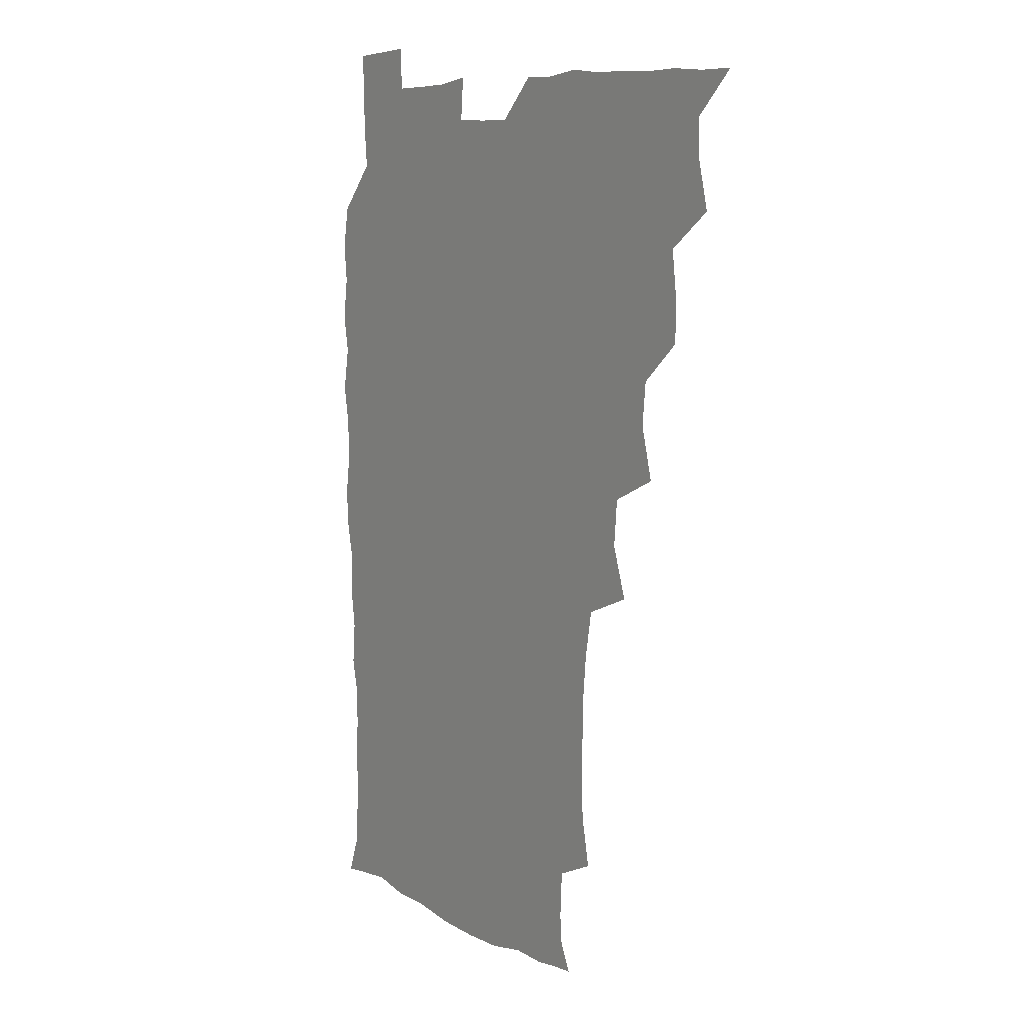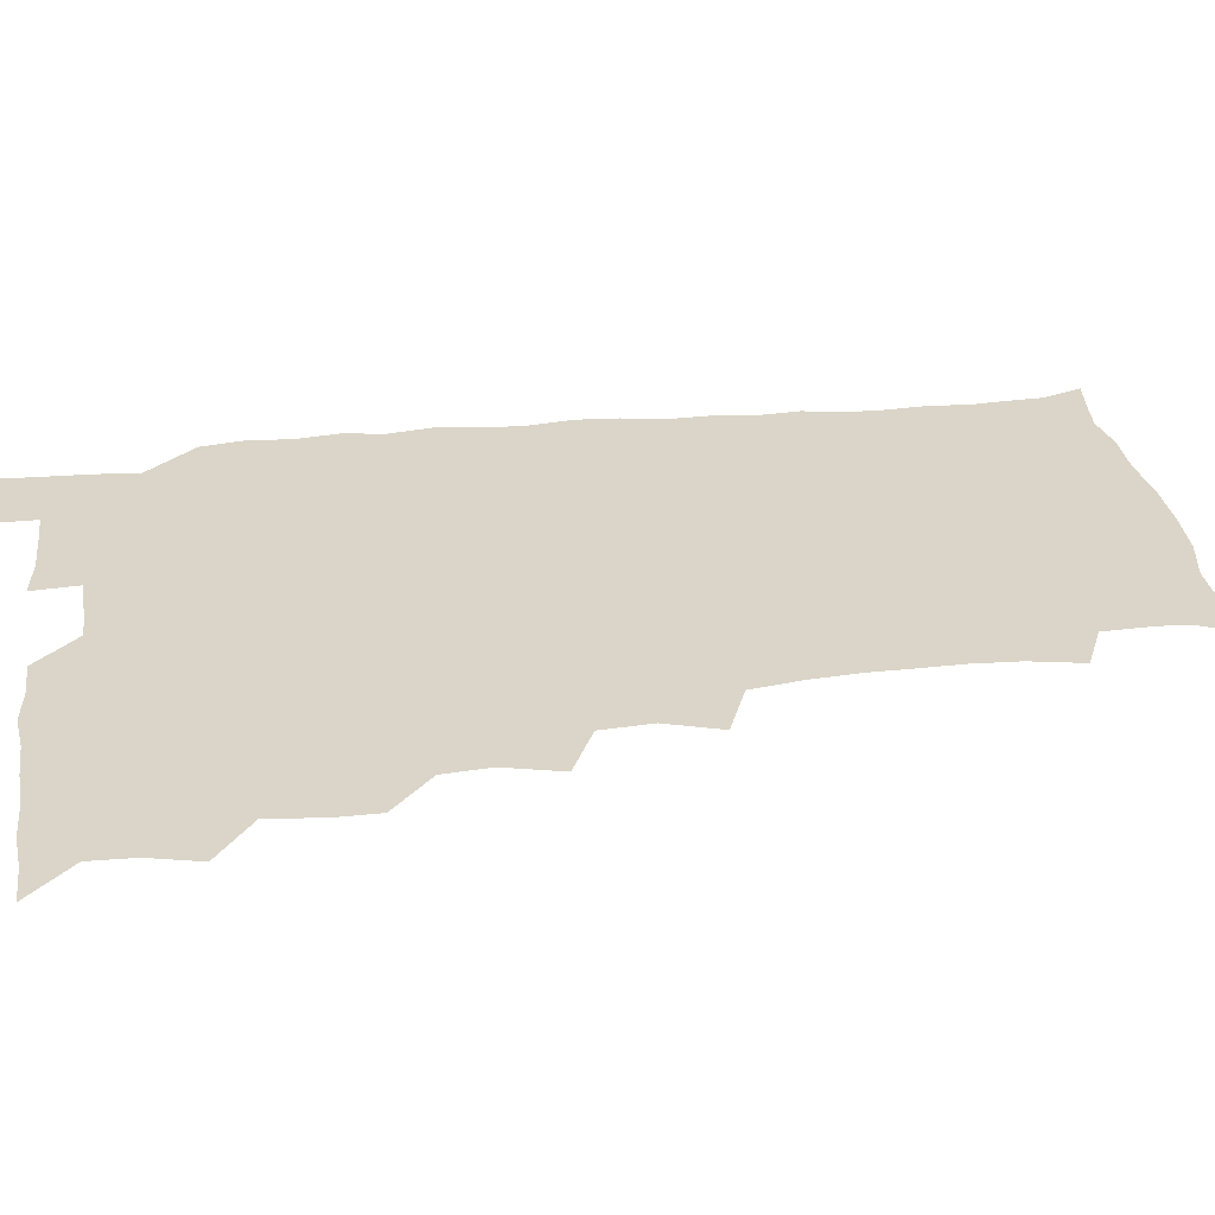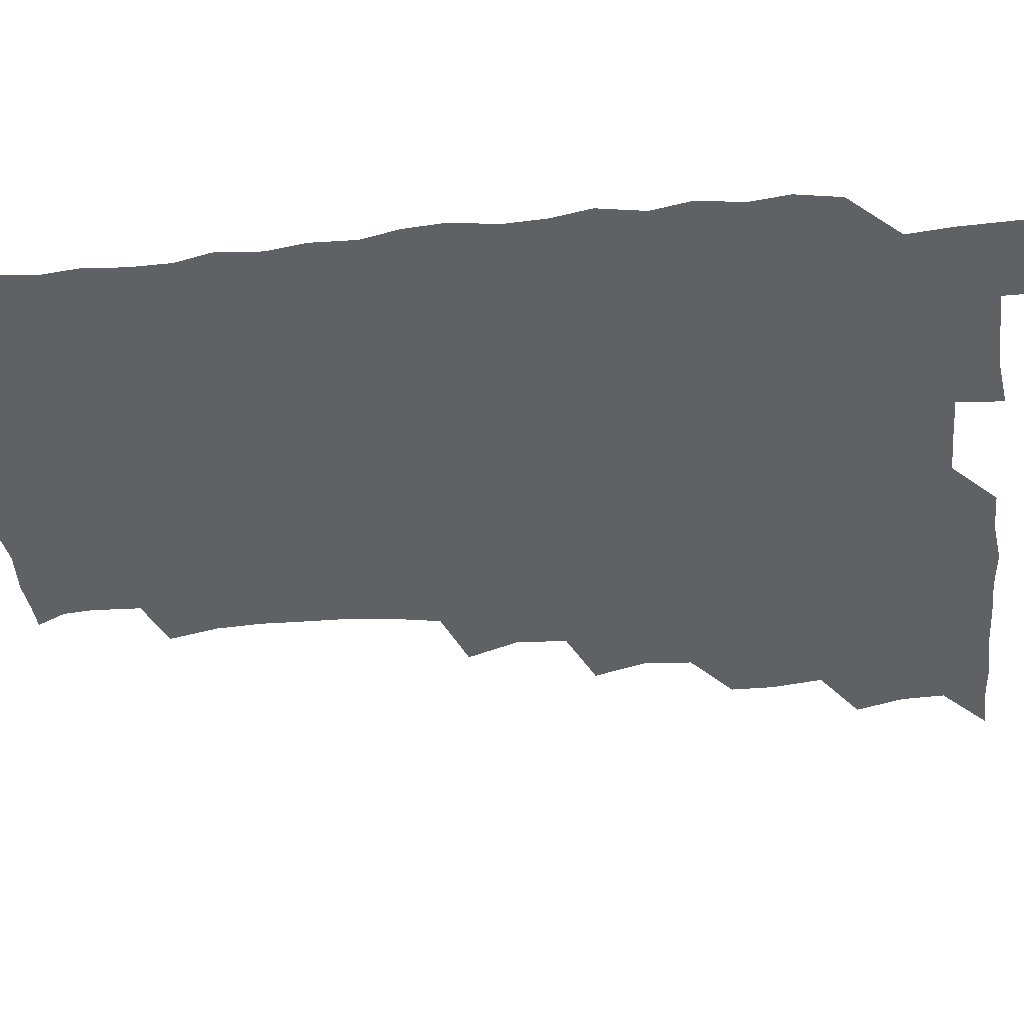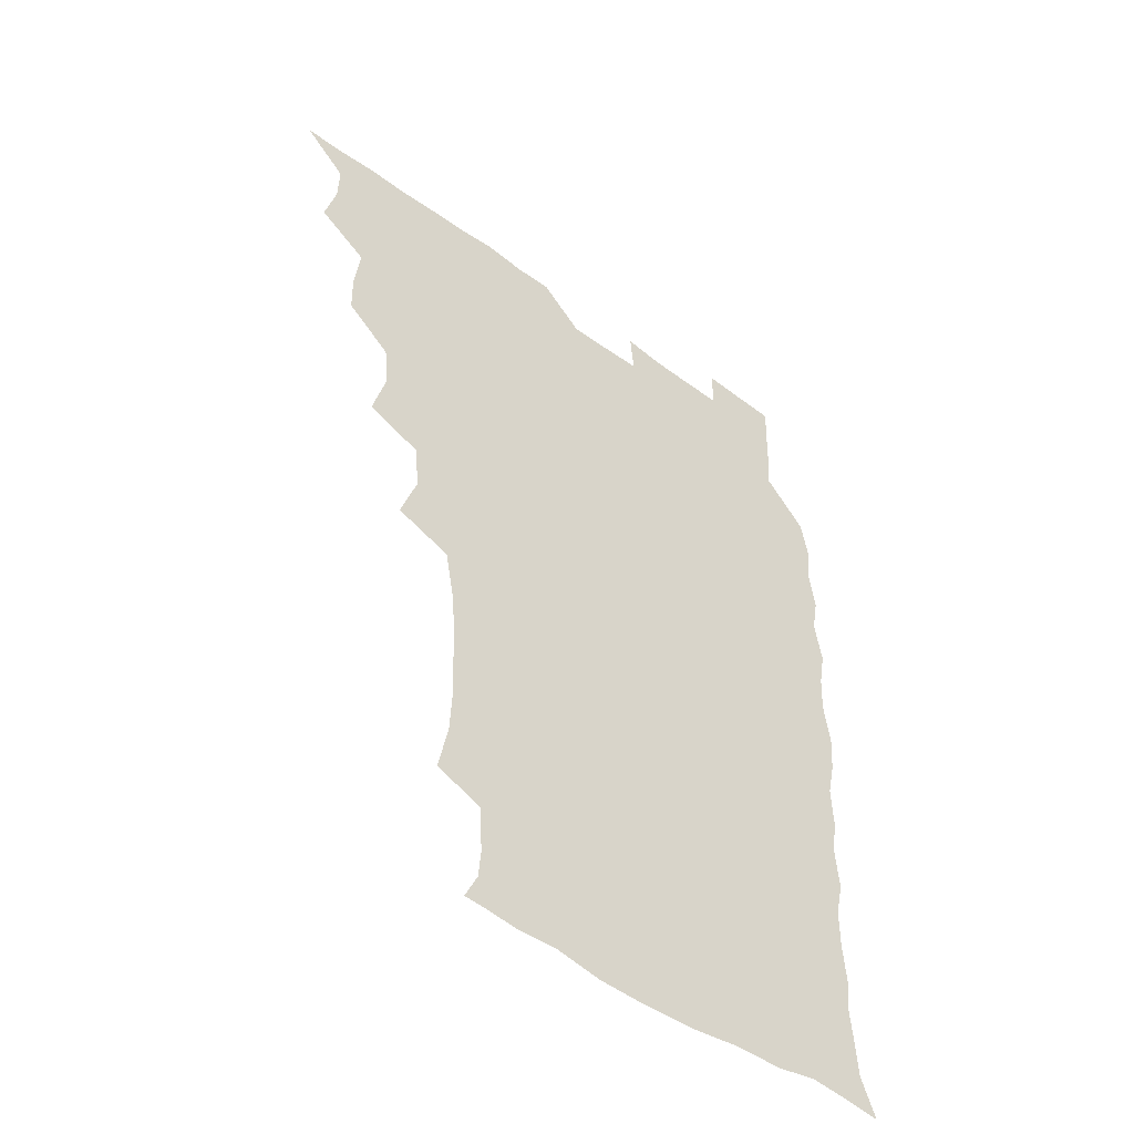
<metadata>
{"format":"obj","ext":"obj","renderer":"f3d","projection":"perspective","resolution":1024,"background":"white","views":[{"elev":8.7,"azim":-125.0,"up":"+Y"},{"elev":29.4,"azim":-98.0,"up":"+Z"},{"elev":-46.2,"azim":96.0,"up":"+Z"},{"elev":-49.6,"azim":-38.8,"up":"+Y"}]}
</metadata>
<code>
v 465.9 525.7 0
v 477.3 477.2 0
v 481.7 494.4 0
v 482.1 509.8 0
v 481.2 525.6 0
v 493.8 430.1 0
v 493.6 445.5 0
v 495.8 463.7 0
v 497.5 480.3 0
v 498.1 495.3 0
v 497.6 510 0
v 496 526.7 0
v 507 379.3 0
v 512.1 399 0
v 510.5 415.4 0
v 512.8 434.7 0
v 511 449.3 0
v 510.1 463.6 0
v 513.5 481.2 0
v 513.2 495.5 0
v 512.4 510.2 0
v 511.3 526.2 0
v 522.1 333 0
v 528.5 352.3 0
v 527 370 0
v 527.2 387.9 0
v 528.4 405.1 0
v 526.8 419.3 0
v 527.7 435.9 0
v 527.9 451.2 0
v 528 466.5 0
v 527.8 481 0
v 527.6 495.6 0
v 527 510.4 0
v 526.1 526.9 0
v 543.6 223.9 0
v 547.3 242.3 0
v 548.1 258.8 0
v 547.7 273.5 0
v 547.4 289.6 0
v 545.8 306.6 0
v 542.6 324.8 0
v 542.5 342.1 0
v 542.7 358.1 0
v 543.3 375.5 0
v 542.2 390.1 0
v 542.4 405.8 0
v 542.4 421.3 0
v 543.2 437.1 0
v 543 451.8 0
v 544.1 466.9 0
v 543.2 481.1 0
v 542.3 495.7 0
v 541.8 510.3 0
v 540.8 527 0
v 556.1 177.2 0
v 560.9 187.7 0
v 561.7 198.4 0
v 560.9 216.3 0
v 562.7 236.9 0
v 561.4 251 0
v 562.1 267.3 0
v 560.6 280.9 0
v 561.4 299.5 0
v 558.9 313.3 0
v 558.4 330.1 0
v 557.1 344.7 0
v 558.2 361.7 0
v 557.8 377 0
v 558.1 392.8 0
v 557.6 407.4 0
v 558.9 423.6 0
v 557.8 437.4 0
v 559 453.1 0
v 558.3 466.9 0
v 557.8 481.1 0
v 557.4 495.4 0
v 556.2 511.4 0
v 555 528.5 0
v 565.4 176.5 0
v 572 191 0
v 574.5 207.6 0
v 576.2 226.4 0
v 576.3 242.3 0
v 576.3 257.8 0
v 575.2 271.3 0
v 575.2 287.4 0
v 575 303.4 0
v 573.9 317.5 0
v 574.1 334.3 0
v 573.6 349.2 0
v 572.2 361.9 0
v 572.3 377.8 0
v 572.8 393.8 0
v 573.7 410.1 0
v 573 423.6 0
v 572.7 437.8 0
v 573.1 452.8 0
v 572.4 466.8 0
v 572.6 481 0
v 572 495.3 0
v 570.7 511.7 0
v 570.3 526.6 0
v 576.2 175.1 0
v 586.5 196.2 0
v 589.8 214.8 0
v 589.7 228.9 0
v 589.7 244.2 0
v 589.3 259.2 0
v 589.2 273.7 0
v 588.8 288.6 0
v 588.3 304.2 0
v 589 321.3 0
v 588 334.6 0
v 587.2 348.5 0
v 587.5 364.7 0
v 587 379.2 0
v 587.5 393.1 0
v 587.6 409 0
v 587.1 422.9 0
v 587.1 437.7 0
v 587.6 452.8 0
v 587.3 466.9 0
v 587 481.1 0
v 586.4 496 0
v 585.3 511.5 0
v 584.4 526.7 0
v 591 175.6 0
v 601.1 198.8 0
v 603.2 216.1 0
v 603.8 231.6 0
v 603.5 245 0
v 602.7 258.5 0
v 602.7 274.3 0
v 602.6 290.5 0
v 602.6 304.7 0
v 602.7 321.8 0
v 602.1 335.1 0
v 602.2 350.4 0
v 601.8 364.2 0
v 600.8 375.5 0
v 601.4 392.9 0
v 602.1 409.6 0
v 601.7 423.4 0
v 602.3 439.1 0
v 601.9 452.7 0
v 601.8 466.9 0
v 601.5 481.3 0
v 601.7 495.5 0
v 600.3 510.9 0
v 608 172.4 0
v 615.2 198.6 0
v 616.9 216.8 0
v 617.3 231.2 0
v 617.3 246.4 0
v 617 260.3 0
v 617.1 276.4 0
v 616.6 289.2 0
v 616.4 306.3 0
v 616.8 321.1 0
v 616.3 335.5 0
v 616.4 350.4 0
v 616.5 366 0
v 616.6 379.7 0
v 616.3 394.3 0
v 616.4 410 0
v 616.2 423.4 0
v 616.4 438.7 0
v 616.6 453.1 0
v 616.9 467.2 0
v 616.8 481.2 0
v 616.2 496 0
v 615.6 511.1 0
v 626.6 171.9 0
v 630.2 197.2 0
v 630.8 214.8 0
v 630.9 231.7 0
v 631 246.4 0
v 631.2 261 0
v 630.9 276.2 0
v 631.2 290.6 0
v 630.8 303.6 0
v 630.5 321.8 0
v 630.7 333.6 0
v 630.5 350.4 0
v 630.6 364.9 0
v 630.7 380.2 0
v 630.6 394.3 0
v 630.5 409.6 0
v 630.7 424.2 0
v 630.8 438.6 0
v 630.9 453 0
v 630.9 467.3 0
v 631.2 481.3 0
v 631.3 495.6 0
v 630.8 511.5 0
v 629.4 528.3 0
v 645.3 172.4 0
v 645.3 198.8 0
v 645.1 216.5 0
v 645.2 230.5 0
v 645 245.4 0
v 645.2 261.1 0
v 644.7 276.1 0
v 644.9 293.1 0
v 645.1 305.2 0
v 644.3 321.8 0
v 644.8 335.7 0
v 644.7 349.9 0
v 644.8 365 0
v 644.8 379.8 0
v 644.9 394.4 0
v 644.8 409.1 0
v 645 424.1 0
v 645.1 438.6 0
v 645.3 452.7 0
v 645.5 467 0
v 645.7 481.4 0
v 645.9 495.9 0
v 645.9 510.6 0
v 645.1 526.1 0
v 664.4 174.9 0
v 660.6 198.4 0
v 659.4 215 0
v 658.8 231.1 0
v 659.8 243.4 0
v 658.6 261.4 0
v 659.7 273.6 0
v 658.5 291.3 0
v 658.6 306.4 0
v 658.6 320.9 0
v 658.4 336.4 0
v 658.5 350.5 0
v 659.6 363.8 0
v 659.5 378.6 0
v 659.3 393.6 0
v 659.5 407.7 0
v 658.9 424.6 0
v 658.9 439.2 0
v 659.5 453.3 0
v 659.7 467.6 0
v 660.2 481.6 0
v 660.5 495.9 0
v 660.6 510.5 0
v 660.2 525.7 0
v 681.9 175.1 0
v 675.5 197.7 0
v 674.2 213.2 0
v 673.9 227.8 0
v 673.4 243.9 0
v 673 259.4 0
v 673.2 274 0
v 672 291.2 0
v 672.4 305.3 0
v 673.9 318.1 0
v 673 334.3 0
v 674.1 347.7 0
v 673.2 364.1 0
v 673.1 379.2 0
v 673.3 393.7 0
v 672.8 409.4 0
v 674.1 423 0
v 674.7 437.1 0
v 673.9 452.8 0
v 674 467.3 0
v 674.7 481.4 0
v 674.9 495.9 0
v 675.3 510.7 0
v 675.6 525.5 0
v 675.5 541.9 0
v 697 178 0
v 689.8 197.2 0
v 688.5 211.6 0
v 687.4 227.4 0
v 687.7 241.4 0
v 686.5 258.2 0
v 686.3 273.9 0
v 686.4 288.6 0
v 687.6 301.9 0
v 686.7 319 0
v 687.5 332.8 0
v 687.1 348.5 0
v 687.4 362.8 0
v 687.4 377.8 0
v 688.3 392 0
v 688.2 407.1 0
v 689.4 421.1 0
v 688.2 437.5 0
v 689.3 451.3 0
v 688.8 466.5 0
v 688.4 481.7 0
v 689.1 495.7 0
v 690.1 510.2 0
v 690.6 525.3 0
v 690.5 541 0
v 711.7 176.6 0
v 704.4 194.4 0
v 702.3 209.5 0
v 702.3 223.1 0
v 701.2 239.2 0
v 701.1 253.9 0
v 700.9 269.4 0
v 701.5 284.3 0
v 701.1 299.9 0
v 700.7 315.8 0
v 702.4 329.3 0
v 703.2 344.2 0
v 701.3 360.7 0
v 704.1 373.4 0
v 703.6 389.3 0
v 702.2 405.7 0
v 703.8 419.4 0
v 703.1 435.4 0
v 703.7 449.8 0
v 703.6 465 0
v 702.7 480.2 0
v 704 493.8 0
v 705.4 509.5 0
v 705.8 525.1 0
v 706.3 540.2 0
v 724.3 175 0
v 718.8 189.8 0
v 718 202.3 0
v 716.9 216.5 0
v 718.1 229.5 0
v 716.9 245 0
v 717.1 260.1 0
v 720 273.3 0
v 718.6 289.8 0
v 720.6 304.6 0
v 720.1 320.7 0
v 722.9 334.8 0
v 723.9 349.9 0
v 721.6 366.6 0
v 722.2 381.8 0
v 724.7 396.5 0
v 721.8 413.4 0
v 724.4 428 0
v 722.1 444.5 0
v 723.6 459 0
v 720.7 475.3 0
f 4 5 1
f 8 9 2
f 2 9 3
f 9 10 3
f 3 10 4
f 10 11 4
f 4 11 5
f 11 12 5
f 15 16 6
f 6 16 7
f 16 17 7
f 7 17 8
f 17 18 8
f 8 18 9
f 18 19 9
f 9 19 10
f 19 20 10
f 10 20 11
f 20 21 11
f 11 21 12
f 21 22 12
f 25 26 13
f 13 26 14
f 26 27 14
f 14 27 15
f 27 28 15
f 15 28 16
f 28 29 16
f 16 29 17
f 29 30 17
f 17 30 18
f 30 31 18
f 18 31 19
f 31 32 19
f 19 32 20
f 32 33 20
f 20 33 21
f 33 34 21
f 21 34 22
f 34 35 22
f 42 43 23
f 23 43 24
f 43 44 24
f 24 44 25
f 44 45 25
f 25 45 26
f 45 46 26
f 26 46 27
f 46 47 27
f 27 47 28
f 47 48 28
f 28 48 29
f 48 49 29
f 29 49 30
f 49 50 30
f 30 50 31
f 50 51 31
f 31 51 32
f 51 52 32
f 32 52 33
f 52 53 33
f 33 53 34
f 53 54 34
f 34 54 35
f 54 55 35
f 59 60 36
f 36 60 37
f 60 61 37
f 37 61 38
f 61 62 38
f 38 62 39
f 62 63 39
f 39 63 40
f 63 64 40
f 40 64 41
f 64 65 41
f 41 65 42
f 65 66 42
f 42 66 43
f 66 67 43
f 43 67 44
f 67 68 44
f 44 68 45
f 68 69 45
f 45 69 46
f 69 70 46
f 46 70 47
f 70 71 47
f 47 71 48
f 71 72 48
f 48 72 49
f 72 73 49
f 49 73 50
f 73 74 50
f 50 74 51
f 74 75 51
f 51 75 52
f 75 76 52
f 52 76 53
f 76 77 53
f 53 77 54
f 77 78 54
f 54 78 55
f 78 79 55
f 56 80 57
f 80 81 57
f 57 81 58
f 81 82 58
f 58 82 59
f 82 83 59
f 59 83 60
f 83 84 60
f 60 84 61
f 84 85 61
f 61 85 62
f 85 86 62
f 62 86 63
f 86 87 63
f 63 87 64
f 87 88 64
f 64 88 65
f 88 89 65
f 65 89 66
f 89 90 66
f 66 90 67
f 90 91 67
f 67 91 68
f 91 92 68
f 68 92 69
f 92 93 69
f 69 93 70
f 93 94 70
f 70 94 71
f 94 95 71
f 71 95 72
f 95 96 72
f 72 96 73
f 96 97 73
f 73 97 74
f 97 98 74
f 74 98 75
f 98 99 75
f 75 99 76
f 99 100 76
f 76 100 77
f 100 101 77
f 77 101 78
f 101 102 78
f 78 102 79
f 102 103 79
f 80 104 81
f 104 105 81
f 81 105 82
f 105 106 82
f 82 106 83
f 106 107 83
f 83 107 84
f 107 108 84
f 84 108 85
f 108 109 85
f 85 109 86
f 109 110 86
f 86 110 87
f 110 111 87
f 87 111 88
f 111 112 88
f 88 112 89
f 112 113 89
f 89 113 90
f 113 114 90
f 90 114 91
f 114 115 91
f 91 115 92
f 115 116 92
f 92 116 93
f 116 117 93
f 93 117 94
f 117 118 94
f 94 118 95
f 118 119 95
f 95 119 96
f 119 120 96
f 96 120 97
f 120 121 97
f 97 121 98
f 121 122 98
f 98 122 99
f 122 123 99
f 99 123 100
f 123 124 100
f 100 124 101
f 124 125 101
f 101 125 102
f 125 126 102
f 102 126 103
f 126 127 103
f 104 128 105
f 128 129 105
f 105 129 106
f 129 130 106
f 106 130 107
f 130 131 107
f 107 131 108
f 131 132 108
f 108 132 109
f 132 133 109
f 109 133 110
f 133 134 110
f 110 134 111
f 134 135 111
f 111 135 112
f 135 136 112
f 112 136 113
f 136 137 113
f 113 137 114
f 137 138 114
f 114 138 115
f 138 139 115
f 115 139 116
f 139 140 116
f 116 140 117
f 140 141 117
f 117 141 118
f 141 142 118
f 118 142 119
f 142 143 119
f 119 143 120
f 143 144 120
f 120 144 121
f 144 145 121
f 121 145 122
f 145 146 122
f 122 146 123
f 146 147 123
f 123 147 124
f 147 148 124
f 124 148 125
f 148 149 125
f 125 149 126
f 149 150 126
f 126 150 127
f 128 151 129
f 151 152 129
f 129 152 130
f 152 153 130
f 130 153 131
f 153 154 131
f 131 154 132
f 154 155 132
f 132 155 133
f 155 156 133
f 133 156 134
f 156 157 134
f 134 157 135
f 157 158 135
f 135 158 136
f 158 159 136
f 136 159 137
f 159 160 137
f 137 160 138
f 160 161 138
f 138 161 139
f 161 162 139
f 139 162 140
f 162 163 140
f 140 163 141
f 163 164 141
f 141 164 142
f 164 165 142
f 142 165 143
f 165 166 143
f 143 166 144
f 166 167 144
f 144 167 145
f 167 168 145
f 145 168 146
f 168 169 146
f 146 169 147
f 169 170 147
f 147 170 148
f 170 171 148
f 148 171 149
f 171 172 149
f 149 172 150
f 172 173 150
f 151 174 152
f 174 175 152
f 152 175 153
f 175 176 153
f 153 176 154
f 176 177 154
f 154 177 155
f 177 178 155
f 155 178 156
f 178 179 156
f 156 179 157
f 179 180 157
f 157 180 158
f 180 181 158
f 158 181 159
f 181 182 159
f 159 182 160
f 182 183 160
f 160 183 161
f 183 184 161
f 161 184 162
f 184 185 162
f 162 185 163
f 185 186 163
f 163 186 164
f 186 187 164
f 164 187 165
f 187 188 165
f 165 188 166
f 188 189 166
f 166 189 167
f 189 190 167
f 167 190 168
f 190 191 168
f 168 191 169
f 191 192 169
f 169 192 170
f 192 193 170
f 170 193 171
f 193 194 171
f 171 194 172
f 194 195 172
f 172 195 173
f 195 196 173
f 174 198 175
f 198 199 175
f 175 199 176
f 199 200 176
f 176 200 177
f 200 201 177
f 177 201 178
f 201 202 178
f 178 202 179
f 202 203 179
f 179 203 180
f 203 204 180
f 180 204 181
f 204 205 181
f 181 205 182
f 205 206 182
f 182 206 183
f 206 207 183
f 183 207 184
f 207 208 184
f 184 208 185
f 208 209 185
f 185 209 186
f 209 210 186
f 186 210 187
f 210 211 187
f 187 211 188
f 211 212 188
f 188 212 189
f 212 213 189
f 189 213 190
f 213 214 190
f 190 214 191
f 214 215 191
f 191 215 192
f 215 216 192
f 192 216 193
f 216 217 193
f 193 217 194
f 217 218 194
f 194 218 195
f 218 219 195
f 195 219 196
f 219 220 196
f 196 220 197
f 220 221 197
f 198 222 199
f 222 223 199
f 199 223 200
f 223 224 200
f 200 224 201
f 224 225 201
f 201 225 202
f 225 226 202
f 202 226 203
f 226 227 203
f 203 227 204
f 227 228 204
f 204 228 205
f 228 229 205
f 205 229 206
f 229 230 206
f 206 230 207
f 230 231 207
f 207 231 208
f 231 232 208
f 208 232 209
f 232 233 209
f 209 233 210
f 233 234 210
f 210 234 211
f 234 235 211
f 211 235 212
f 235 236 212
f 212 236 213
f 236 237 213
f 213 237 214
f 237 238 214
f 214 238 215
f 238 239 215
f 215 239 216
f 239 240 216
f 216 240 217
f 240 241 217
f 217 241 218
f 241 242 218
f 218 242 219
f 242 243 219
f 219 243 220
f 243 244 220
f 220 244 221
f 244 245 221
f 222 246 223
f 246 247 223
f 223 247 224
f 247 248 224
f 224 248 225
f 248 249 225
f 225 249 226
f 249 250 226
f 226 250 227
f 250 251 227
f 227 251 228
f 251 252 228
f 228 252 229
f 252 253 229
f 229 253 230
f 253 254 230
f 230 254 231
f 254 255 231
f 231 255 232
f 255 256 232
f 232 256 233
f 256 257 233
f 233 257 234
f 257 258 234
f 234 258 235
f 258 259 235
f 235 259 236
f 259 260 236
f 236 260 237
f 260 261 237
f 237 261 238
f 261 262 238
f 238 262 239
f 262 263 239
f 239 263 240
f 263 264 240
f 240 264 241
f 264 265 241
f 241 265 242
f 265 266 242
f 242 266 243
f 266 267 243
f 243 267 244
f 267 268 244
f 244 268 245
f 268 269 245
f 246 271 247
f 271 272 247
f 247 272 248
f 272 273 248
f 248 273 249
f 273 274 249
f 249 274 250
f 274 275 250
f 250 275 251
f 275 276 251
f 251 276 252
f 276 277 252
f 252 277 253
f 277 278 253
f 253 278 254
f 278 279 254
f 254 279 255
f 279 280 255
f 255 280 256
f 280 281 256
f 256 281 257
f 281 282 257
f 257 282 258
f 282 283 258
f 258 283 259
f 283 284 259
f 259 284 260
f 284 285 260
f 260 285 261
f 285 286 261
f 261 286 262
f 286 287 262
f 262 287 263
f 287 288 263
f 263 288 264
f 288 289 264
f 264 289 265
f 289 290 265
f 265 290 266
f 290 291 266
f 266 291 267
f 291 292 267
f 267 292 268
f 292 293 268
f 268 293 269
f 293 294 269
f 269 294 270
f 294 295 270
f 271 296 272
f 296 297 272
f 272 297 273
f 297 298 273
f 273 298 274
f 298 299 274
f 274 299 275
f 299 300 275
f 275 300 276
f 300 301 276
f 276 301 277
f 301 302 277
f 277 302 278
f 302 303 278
f 278 303 279
f 303 304 279
f 279 304 280
f 304 305 280
f 280 305 281
f 305 306 281
f 281 306 282
f 306 307 282
f 282 307 283
f 307 308 283
f 283 308 284
f 308 309 284
f 284 309 285
f 309 310 285
f 285 310 286
f 310 311 286
f 286 311 287
f 311 312 287
f 287 312 288
f 312 313 288
f 288 313 289
f 313 314 289
f 289 314 290
f 314 315 290
f 290 315 291
f 315 316 291
f 291 316 292
f 316 317 292
f 292 317 293
f 317 318 293
f 293 318 294
f 318 319 294
f 294 319 295
f 319 320 295
f 296 321 297
f 321 322 297
f 297 322 298
f 322 323 298
f 298 323 299
f 323 324 299
f 299 324 300
f 324 325 300
f 300 325 301
f 325 326 301
f 301 326 302
f 326 327 302
f 302 327 303
f 327 328 303
f 303 328 304
f 328 329 304
f 304 329 305
f 329 330 305
f 305 330 306
f 330 331 306
f 306 331 307
f 331 332 307
f 307 332 308
f 332 333 308
f 308 333 309
f 333 334 309
f 309 334 310
f 334 335 310
f 310 335 311
f 335 336 311
f 311 336 312
f 336 337 312
f 312 337 313
f 337 338 313
f 313 338 314
f 338 339 314
f 314 339 315
f 339 340 315
f 315 340 316
f 340 341 316
f 316 341 317

</code>
